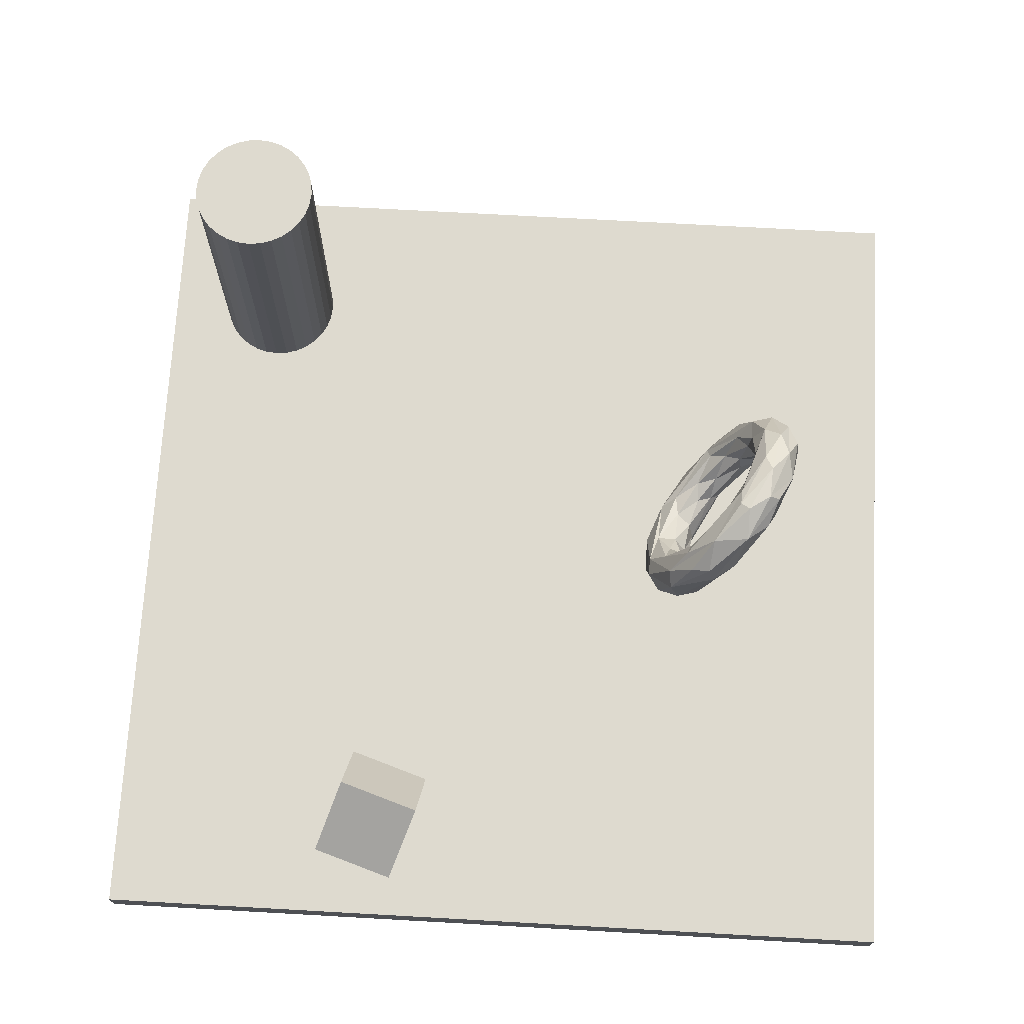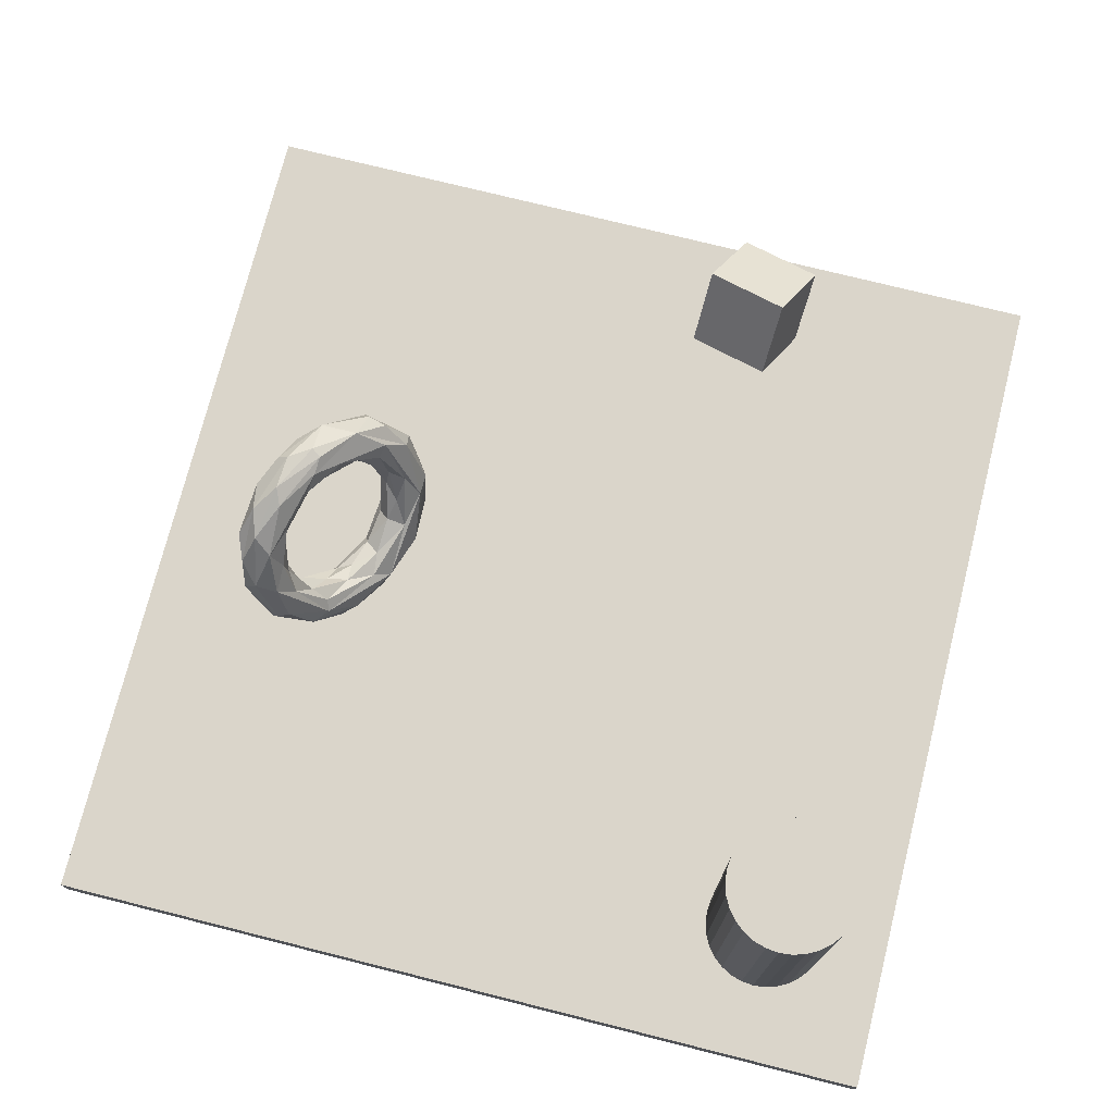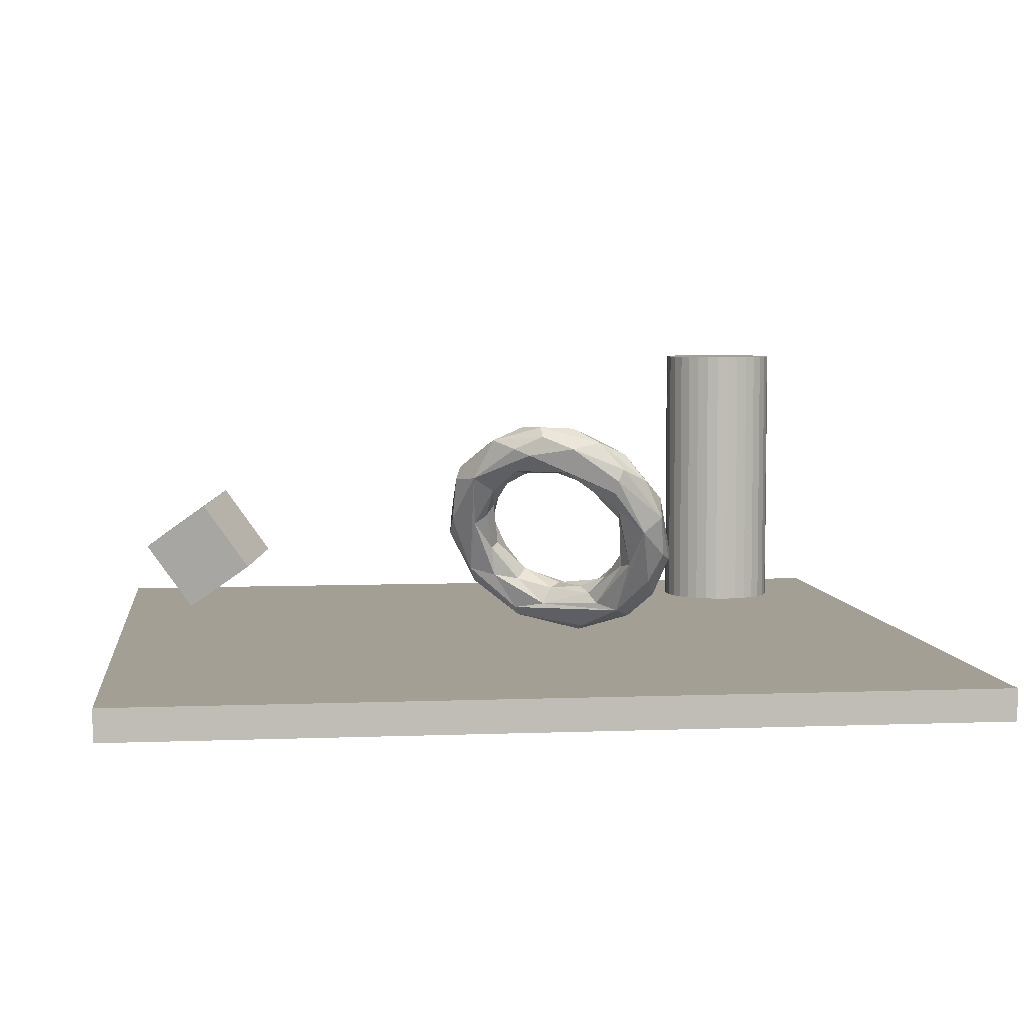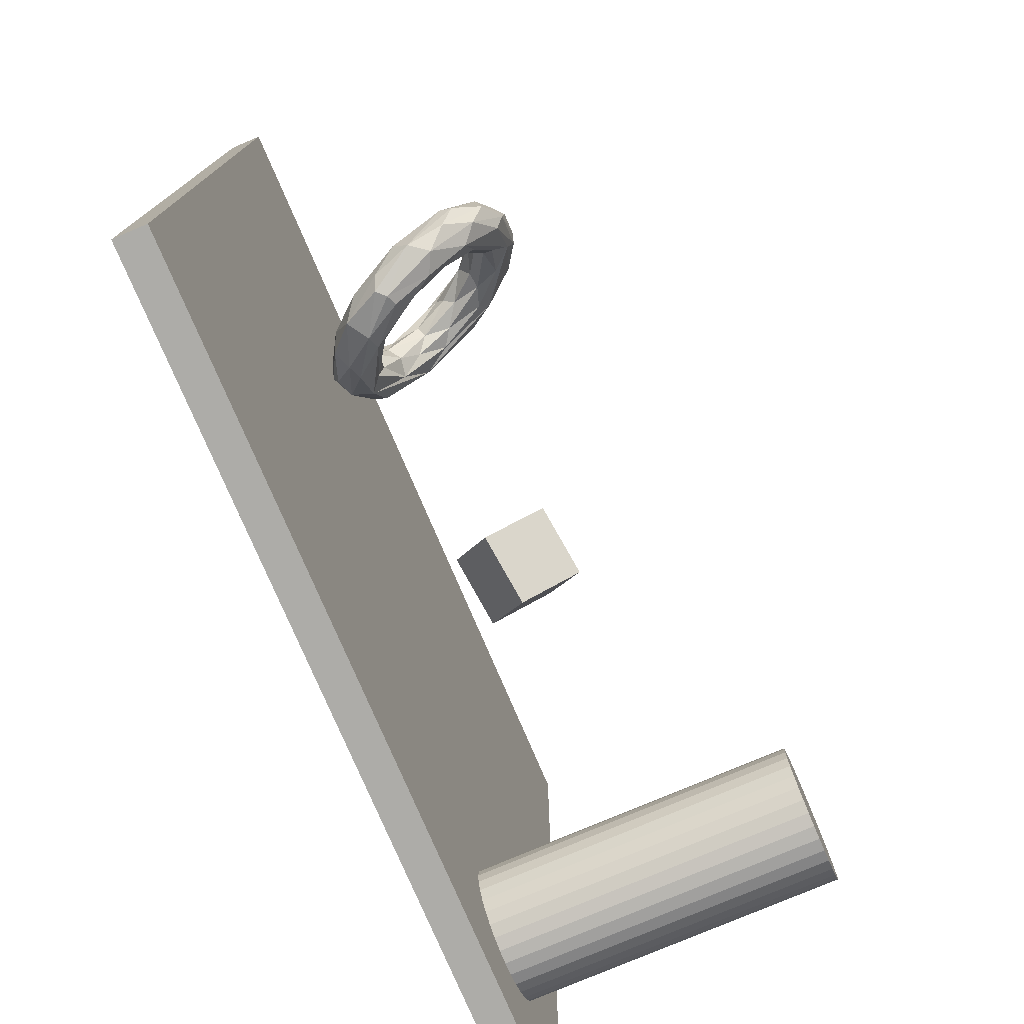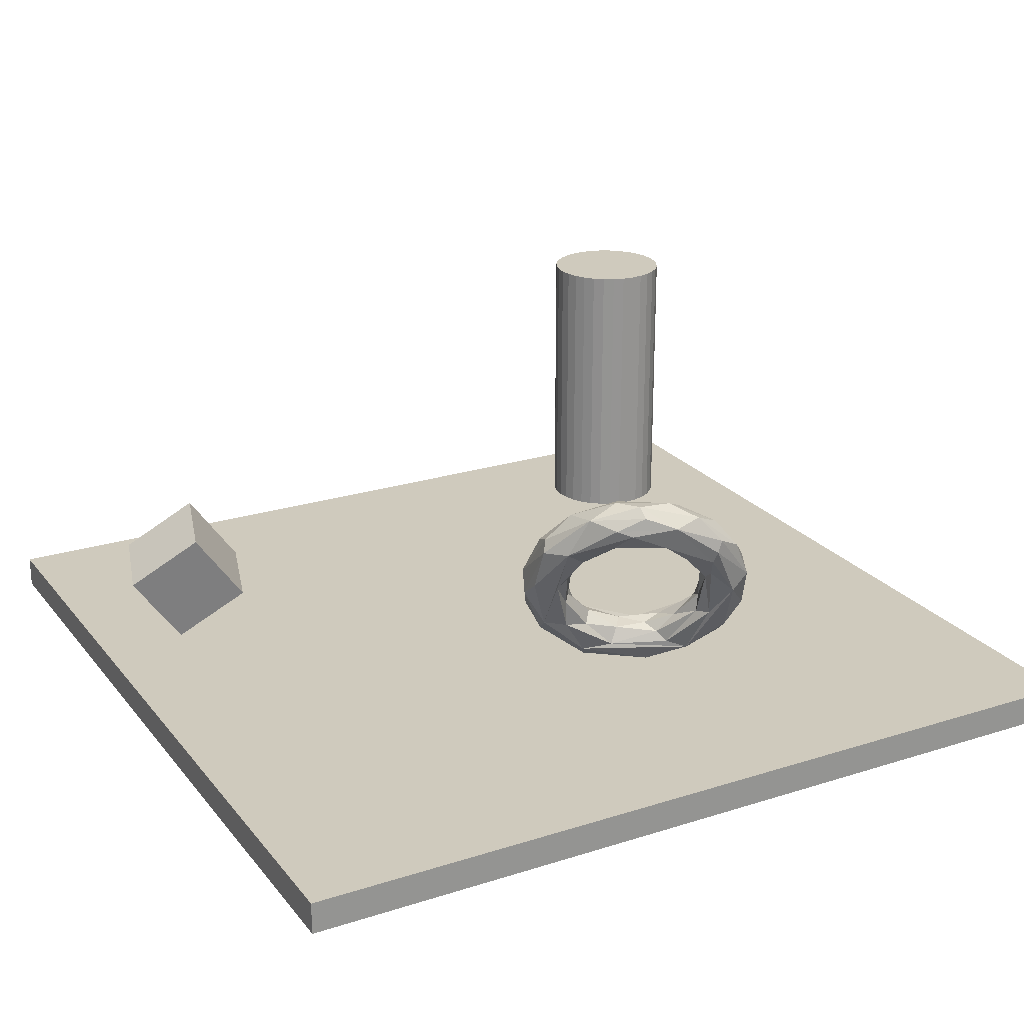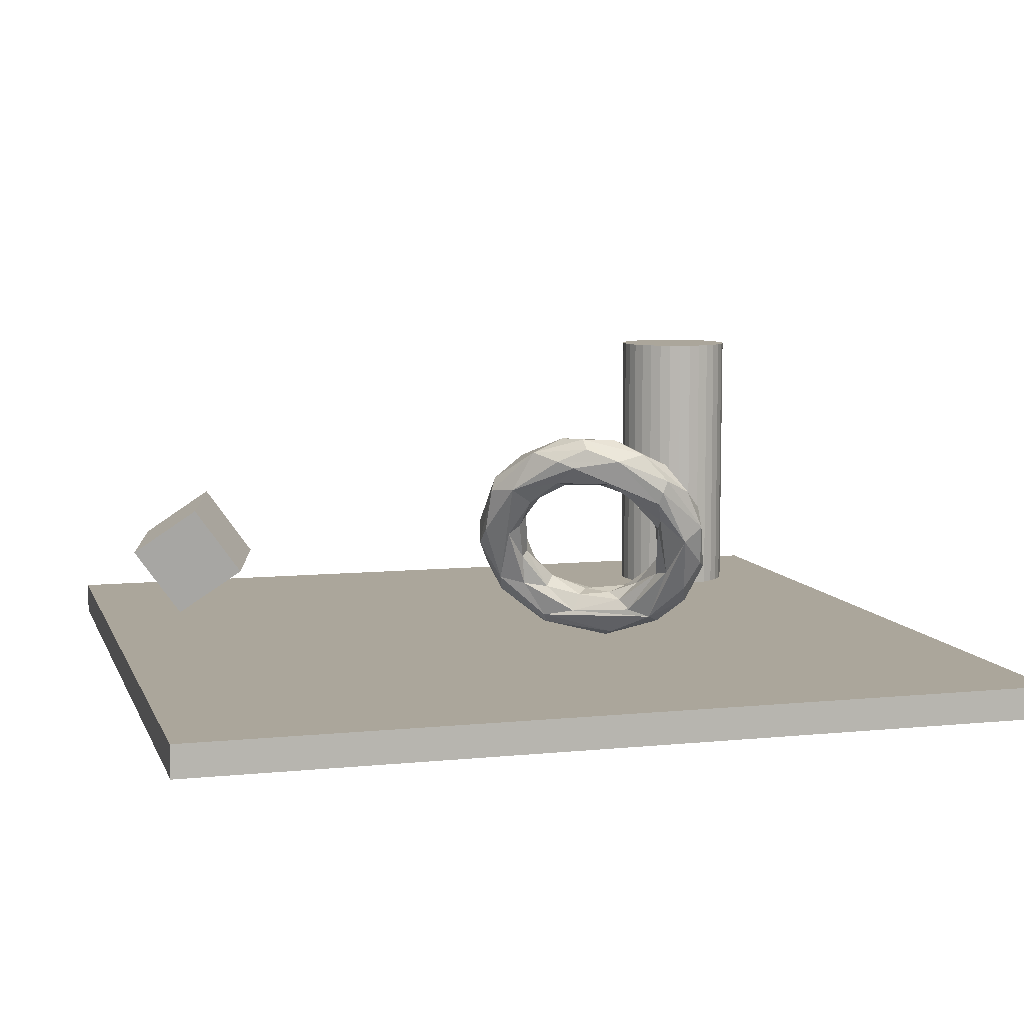
<metadata>
{"format":"obj","ext":"obj","renderer":"f3d","projection":"perspective","resolution":1024,"background":"white","views":[{"elev":71.0,"azim":3.2,"up":"+Y"},{"elev":74.2,"azim":-165.9,"up":"+Y"},{"elev":5.4,"azim":83.1,"up":"+Y"},{"elev":-76.7,"azim":113.1,"up":"+Z"},{"elev":23.1,"azim":61.6,"up":"+Y"},{"elev":8.0,"azim":74.3,"up":"+Y"}]}
</metadata>
<code>
o Cube
v -6.734 0.2549 -6.884
v -6.734 0.2549 6.884
v 6.734 0.2549 6.884
v 6.734 0.2549 -6.884
v -6.735 -0.2549 -6.884
v -6.734 -0.2549 6.884
v 6.734 -0.2549 6.884
v 6.734 -0.2549 -6.884
v -1.747 1.657 6.456
v -3.024 1.838 6.073
v -1.67 0.5602 5.681
v -2.947 0.7414 5.297
v -1.33 2.415 5.425
v -2.607 2.596 5.042
v -1.253 1.318 4.65
v -2.53 1.499 4.267
v 4.289 2.011 -1.984
v 4.156 2.152 -2.015
v 3.991 2.219 -1.95
v 3.939 2.451 -1.606
v 3.769 2.019 -1.4
v 4.025 2.146 -1.313
v 4.066 1.875 -1.257
v 4.313 1.928 -1.349
v 4.325 1.66 -1.651
v 4.496 2.096 -1.857
v 3.464 1.681 -1.621
v 3.518 1.812 -1.468
v 3.872 1.137 -1.218
v 3.993 1.411 -1.786
v 3.667 1.63 -1.849
v 3.638 1.667 -1.085
v 3.715 1.243 -0.9194
v 3.334 1.143 -1.501
v 3.612 1.02 -1.449
v 3.1 1.207 -1.302
v 3.319 1.579 -1.006
v 3.571 1.39 -0.808
v 2.947 1.408 -0.7784
v 3.136 0.8314 -0.9997
v 2.703 1.211 -0.6437
v 3.341 1.478 -0.7139
v 3.397 0.8338 -0.7305
v 3.162 0.7449 -0.7164
v 2.832 0.908 -0.7633
v 2.984 1.497 -0.4243
v 2.757 0.8383 -0.2519
v 3.202 1.438 -0.2511
v 3.275 1.189 -0.1139
v 3.073 1.108 0.3138
v 2.453 1.284 0.03447
v 2.976 0.9769 0.2479
v 2.528 1.087 0.003121
v 2.806 0.9536 0.2347
v 2.64 1.686 0.1077
v 3.114 1.585 0.282
v 2.558 1.259 0.5857
v 2.939 1.733 0.1344
v 3.129 1.657 0.6682
v 2.439 1.531 0.6595
v 2.488 1.993 0.615
v 2.838 2.004 0.3998
v 2.744 1.517 0.9487
v 2.471 2.053 0.9158
v 3.051 2.176 0.605
v 3.049 1.759 1.05
v 2.648 1.985 1.174
v 2.741 2.399 0.6812
v 3.184 2.106 0.7158
v 3.003 2.572 0.673
v 2.973 2.341 1.375
v 2.831 2.685 1.331
v 2.792 2.89 1.096
v 3.426 2.522 1.015
v 3.286 2.586 1.362
v 3.064 3.296 0.8878
v 3.42 2.646 0.833
v 3.347 2.812 0.7012
v 3.15 3.33 1.197
v 3.13 3.141 0.7098
v 3.871 3.286 1.079
v 3.516 3.247 1.325
v 3.431 3.44 1.248
v 3.443 3.25 0.5519
v 3.485 3.799 0.8151
v 3.796 3.074 0.7617
v 3.69 3.228 0.4957
v 3.596 3.634 0.3323
v 4.038 3.896 0.7849
v 4.214 3.422 0.4443
v 4.507 3.681 0.2705
v 3.893 4.065 0.2105
v 3.915 3.967 -0.05588
v 4.107 3.375 0.2745
v 4.387 3.777 0.4912
v 4.034 4.108 0.3098
v 3.975 3.587 -0.1223
v 4.013 3.437 0.07162
v 4.38 4.118 0.07793
v 3.984 3.741 -0.3091
v 4.548 3.976 0.0688
v 4.414 4.093 -0.4387
v 4.262 3.381 -0.2234
v 4.594 3.418 -0.2994
v 4.305 3.969 -0.6957
v 4.786 3.794 -0.3774
v 4.715 3.886 -0.8096
v 4.488 3.241 -0.6059
v 4.172 3.525 -0.912
v 4.225 3.275 -0.936
v 4.318 3.254 -0.7024
v 4.588 3.697 -1.223
v 4.857 3.112 -1.022
v 4.926 3.297 -1.071
v 4.9 3.481 -1.15
v 4.328 3.465 -1.388
v 4.683 2.832 -1.11
v 4.762 3.282 -1.533
v 4.153 3.047 -1.381
v 4.29 2.797 -1.156
v 4.446 2.666 -1.161
v 4.5 2.99 -1.81
v 4.169 2.821 -1.778
v 4.11 2.686 -1.358
v 4.752 2.474 -1.506
v 4.711 2.706 -1.791
v -4.733 0.1513 -5.699
v -4.733 5.005 -5.699
v -4.537 0.1513 -5.68
v -4.537 5.005 -5.68
v -4.35 0.1513 -5.623
v -4.35 5.005 -5.623
v -4.177 0.1513 -5.531
v -4.177 5.005 -5.531
v -4.025 0.1513 -5.406
v -4.025 5.005 -5.406
v -3.901 0.1513 -5.255
v -3.901 5.005 -5.255
v -3.809 0.1513 -5.082
v -3.809 5.005 -5.082
v -3.752 0.1513 -4.894
v -3.752 5.005 -4.894
v -3.733 0.1513 -4.699
v -3.733 5.005 -4.699
v -3.752 0.1513 -4.504
v -3.752 5.005 -4.504
v -3.809 0.1513 -4.316
v -3.809 5.005 -4.316
v -3.901 0.1513 -4.144
v -3.901 5.005 -4.144
v -4.025 0.1513 -3.992
v -4.025 5.005 -3.992
v -4.177 0.1513 -3.868
v -4.177 5.005 -3.868
v -4.35 0.1513 -3.775
v -4.35 5.005 -3.775
v -4.537 0.1513 -3.718
v -4.537 5.005 -3.718
v -4.733 0.1513 -3.699
v -4.733 5.005 -3.699
v -4.928 0.1513 -3.718
v -4.928 5.005 -3.718
v -5.115 0.1513 -3.775
v -5.115 5.005 -3.775
v -5.288 0.1513 -3.868
v -5.288 5.005 -3.868
v -5.44 0.1513 -3.992
v -5.44 5.005 -3.992
v -5.564 0.1513 -4.144
v -5.564 5.005 -4.144
v -5.656 0.1513 -4.316
v -5.656 5.005 -4.316
v -5.713 0.1513 -4.504
v -5.713 5.005 -4.504
v -5.733 0.1513 -4.699
v -5.733 5.005 -4.699
v -5.713 0.1513 -4.894
v -5.713 5.005 -4.894
v -5.656 0.1513 -5.082
v -5.656 5.005 -5.082
v -5.564 0.1513 -5.255
v -5.564 5.005 -5.255
v -5.44 0.1513 -5.406
v -5.44 5.005 -5.406
v -5.288 0.1513 -5.531
v -5.288 5.005 -5.531
v -5.115 0.1513 -5.623
v -5.115 5.005 -5.623
v -4.928 0.1513 -5.68
v -4.928 5.005 -5.68
f 2 4 1
f 8 6 5
f 5 2 1
f 6 3 2
f 3 8 4
f 1 8 5
f 10 11 9
f 11 16 15
f 16 13 15
f 13 10 9
f 15 9 11
f 16 10 14
f 24 29 125
f 25 30 26
f 30 17 26
f 31 19 18
f 31 27 19
f 32 23 22
f 35 34 30
f 36 27 31
f 37 32 21
f 32 38 23
f 38 33 23
f 40 34 35
f 36 41 27
f 41 39 27
f 42 38 32
f 40 45 34
f 45 36 34
f 39 46 37
f 46 42 37
f 47 45 40
f 42 48 38
f 50 43 29
f 52 44 43
f 53 51 45
f 52 54 44
f 55 46 39
f 56 49 48
f 57 53 47
f 58 48 46
f 58 56 48
f 61 55 41
f 52 63 54
f 63 57 54
f 65 56 58
f 66 63 52
f 67 60 57
f 61 68 55
f 68 62 55
f 67 64 60
f 59 66 50
f 70 65 62
f 66 71 63
f 71 67 63
f 67 72 64
f 73 61 64
f 74 66 59
f 75 71 66
f 76 68 61
f 71 72 67
f 78 77 65
f 79 73 72
f 80 70 68
f 74 81 66
f 75 82 71
f 80 84 70
f 84 78 70
f 82 83 72
f 77 86 74
f 86 81 74
f 84 87 78
f 87 86 78
f 76 88 80
f 88 84 80
f 89 85 83
f 89 83 82
f 94 90 86
f 95 89 81
f 89 96 85
f 96 92 85
f 88 97 84
f 98 94 87
f 99 96 89
f 95 101 89
f 101 99 89
f 97 103 98
f 106 101 95
f 111 108 103
f 112 105 102
f 115 107 106
f 117 113 104
f 116 119 109
f 121 117 108
f 118 122 112
f 122 116 112
f 123 119 116
f 124 120 110
f 126 118 115
f 126 122 118
f 20 124 119
f 124 22 120
f 22 121 120
f 21 22 124
f 22 23 121
f 23 24 121
f 19 27 123
f 31 17 30
f 20 28 21
f 125 29 25
f 30 29 35
f 21 32 22
f 23 33 24
f 24 33 29
f 30 34 31
f 35 43 44
f 34 36 31
f 28 37 21
f 27 39 28
f 28 39 37
f 37 42 32
f 38 49 33
f 44 40 35
f 45 41 36
f 46 48 42
f 29 49 50
f 81 90 91
f 44 47 40
f 45 51 41
f 50 52 43
f 47 53 45
f 44 54 47
f 41 55 39
f 55 58 46
f 56 59 49
f 49 59 50
f 54 57 47
f 57 60 53
f 53 60 51
f 51 61 41
f 55 62 58
f 60 64 51
f 51 64 61
f 62 65 58
f 50 66 52
f 65 69 56
f 56 69 59
f 63 67 57
f 68 70 62
f 72 73 64
f 69 74 59
f 73 76 61
f 65 77 69
f 69 77 74
f 70 78 65
f 76 80 68
f 66 81 75
f 71 82 72
f 72 83 79
f 79 85 73
f 73 85 76
f 78 86 77
f 75 81 82
f 83 85 79
f 85 93 76
f 81 89 82
f 20 27 28
f 84 98 87
f 76 93 88
f 87 94 86
f 91 95 81
f 90 103 104
f 93 100 88
f 88 100 97
f 99 102 96
f 96 102 92
f 98 103 94
f 99 106 107
f 90 104 91
f 102 105 92
f 92 105 93
f 91 106 95
f 99 107 102
f 103 108 104
f 93 109 100
f 105 116 93
f 100 110 97
f 111 97 110
f 106 113 114
f 107 112 102
f 104 113 91
f 108 120 121
f 106 114 115
f 112 116 105
f 108 117 104
f 107 118 112
f 115 118 107
f 109 119 110
f 110 120 111
f 126 114 125
f 122 123 116
f 119 124 110
f 113 125 114
f 18 126 17
f 117 125 113
f 123 20 119
f 123 18 19
f 121 24 117
f 117 24 125
f 125 26 126
f 26 17 126
f 20 21 124
f 125 25 26
f 128 129 127
f 130 131 129
f 132 133 131
f 134 135 133
f 136 137 135
f 138 139 137
f 140 141 139
f 142 143 141
f 144 145 143
f 146 147 145
f 148 149 147
f 150 151 149
f 152 153 151
f 154 155 153
f 156 157 155
f 158 159 157
f 160 161 159
f 162 163 161
f 164 165 163
f 166 167 165
f 168 169 167
f 170 171 169
f 172 173 171
f 174 175 173
f 176 177 175
f 178 179 177
f 180 181 179
f 182 183 181
f 184 185 183
f 186 187 185
f 156 148 132
f 188 189 187
f 190 127 189
f 157 173 189
f 2 3 4
f 8 7 6
f 5 6 2
f 6 7 3
f 3 7 8
f 1 4 8
f 10 12 11
f 11 12 16
f 16 14 13
f 13 14 10
f 15 13 9
f 16 12 10
f 31 18 17
f 30 25 29
f 35 29 43
f 38 48 49
f 29 33 49
f 81 86 90
f 85 92 93
f 20 123 27
f 84 97 98
f 90 94 103
f 99 101 106
f 93 116 109
f 100 109 110
f 111 103 97
f 106 91 113
f 108 111 120
f 126 115 114
f 18 122 126
f 123 122 18
f 128 130 129
f 130 132 131
f 132 134 133
f 134 136 135
f 136 138 137
f 138 140 139
f 140 142 141
f 142 144 143
f 144 146 145
f 146 148 147
f 148 150 149
f 150 152 151
f 152 154 153
f 154 156 155
f 156 158 157
f 158 160 159
f 160 162 161
f 162 164 163
f 164 166 165
f 166 168 167
f 168 170 169
f 170 172 171
f 172 174 173
f 174 176 175
f 176 178 177
f 178 180 179
f 180 182 181
f 182 184 183
f 184 186 185
f 186 188 187
f 132 130 128
f 128 190 188
f 188 186 184
f 184 182 180
f 180 178 172
f 176 174 172
f 172 170 164
f 168 166 164
f 164 162 160
f 160 158 156
f 156 154 152
f 152 150 156
f 148 146 144
f 144 142 140
f 140 138 136
f 136 134 140
f 132 128 188
f 188 184 132
f 178 176 172
f 170 168 164
f 164 160 156
f 156 150 148
f 148 144 140
f 140 134 132
f 132 184 180
f 180 172 132
f 164 156 132
f 148 140 132
f 132 172 164
f 188 190 189
f 190 128 127
f 189 127 133
f 129 131 133
f 133 135 137
f 137 139 133
f 141 143 149
f 145 147 149
f 149 151 153
f 153 155 149
f 157 159 161
f 161 163 157
f 165 167 169
f 169 171 173
f 173 175 177
f 177 179 181
f 181 183 185
f 185 187 189
f 127 129 133
f 133 139 141
f 143 145 149
f 149 155 157
f 157 163 165
f 165 169 157
f 173 177 181
f 181 185 173
f 189 133 157
f 141 149 157
f 157 169 173
f 173 185 189
f 133 141 157

</code>
